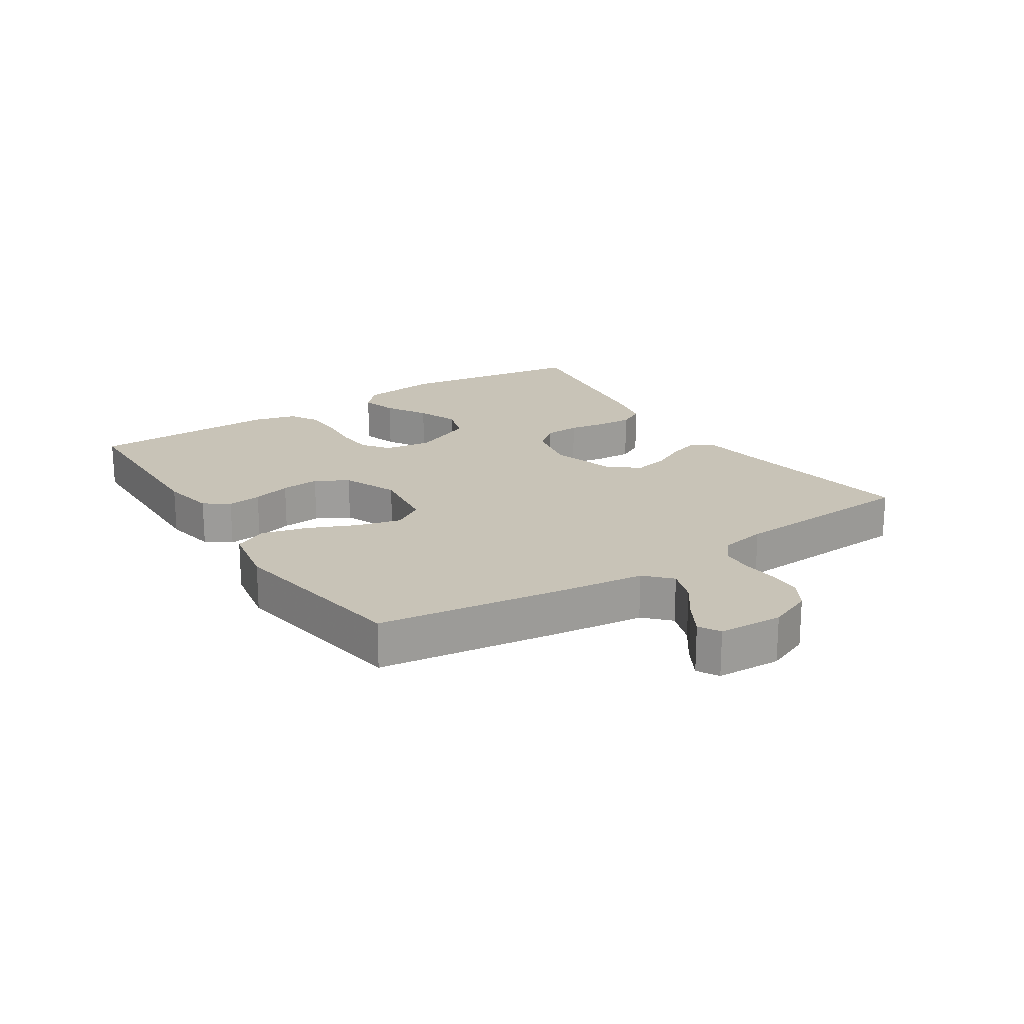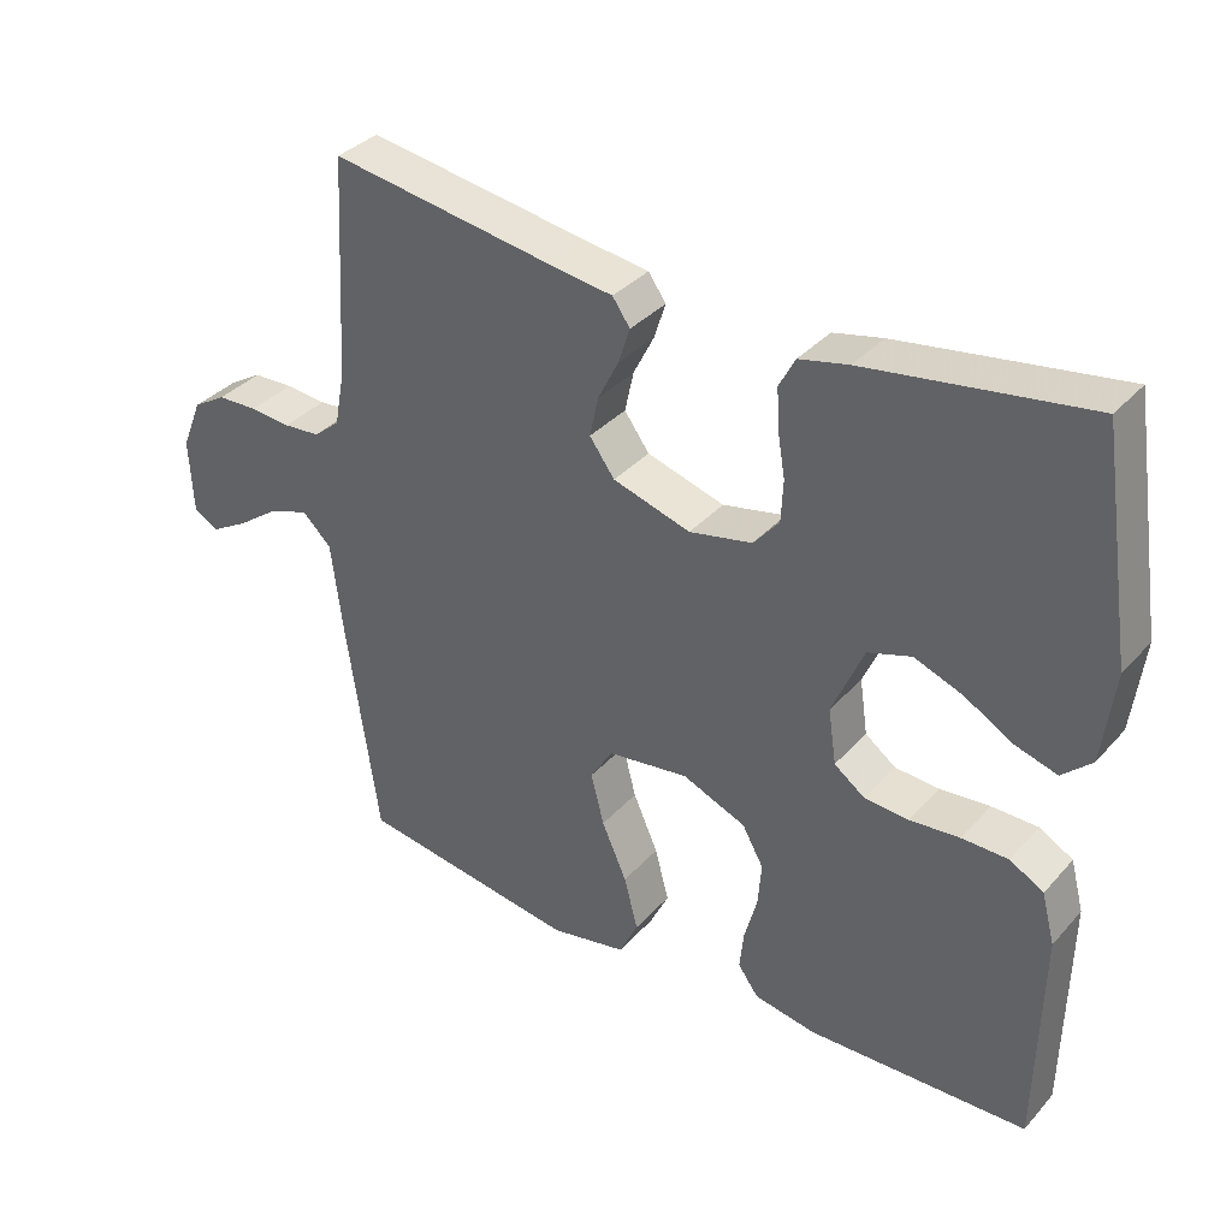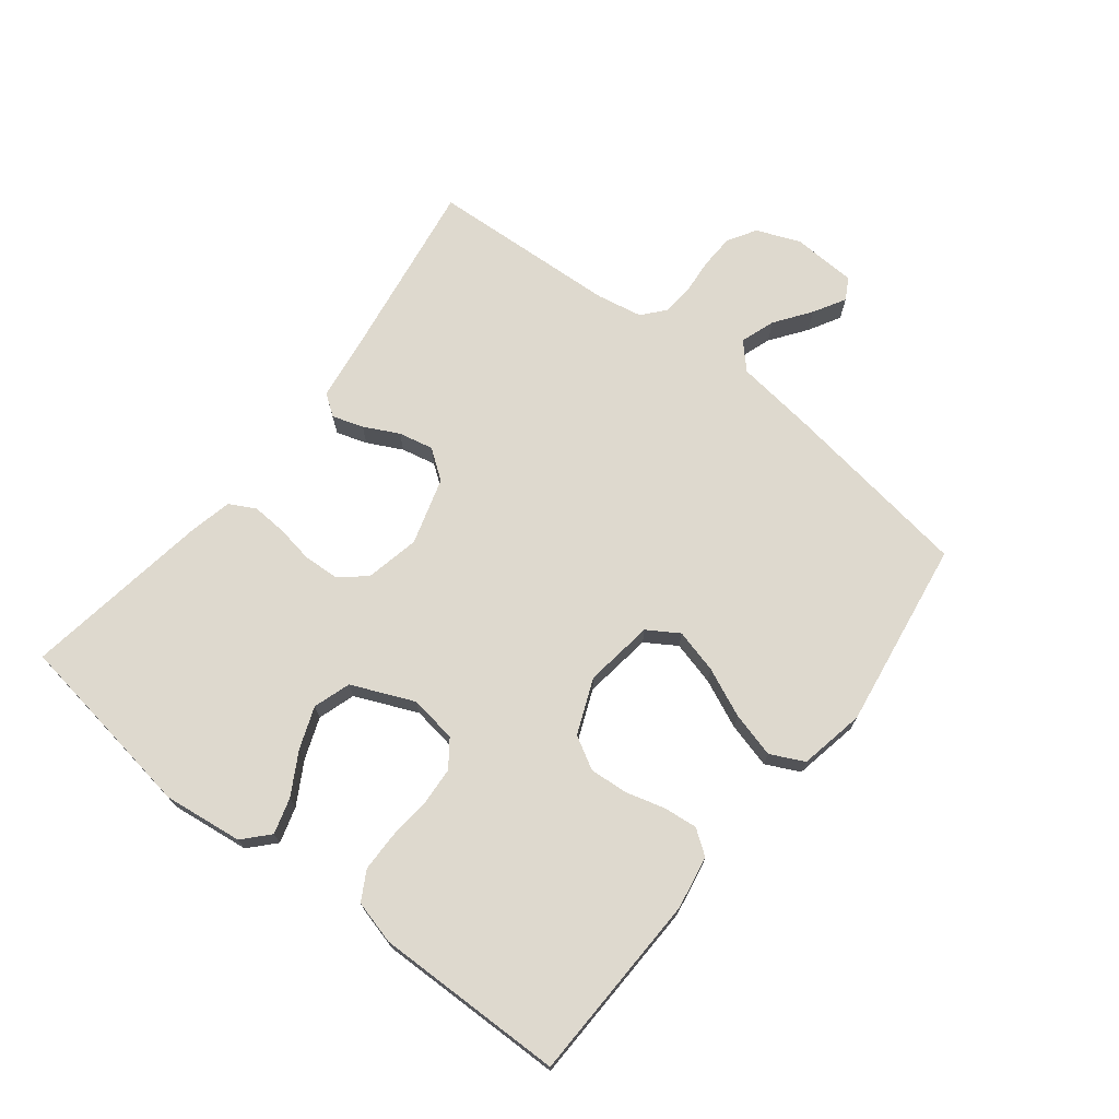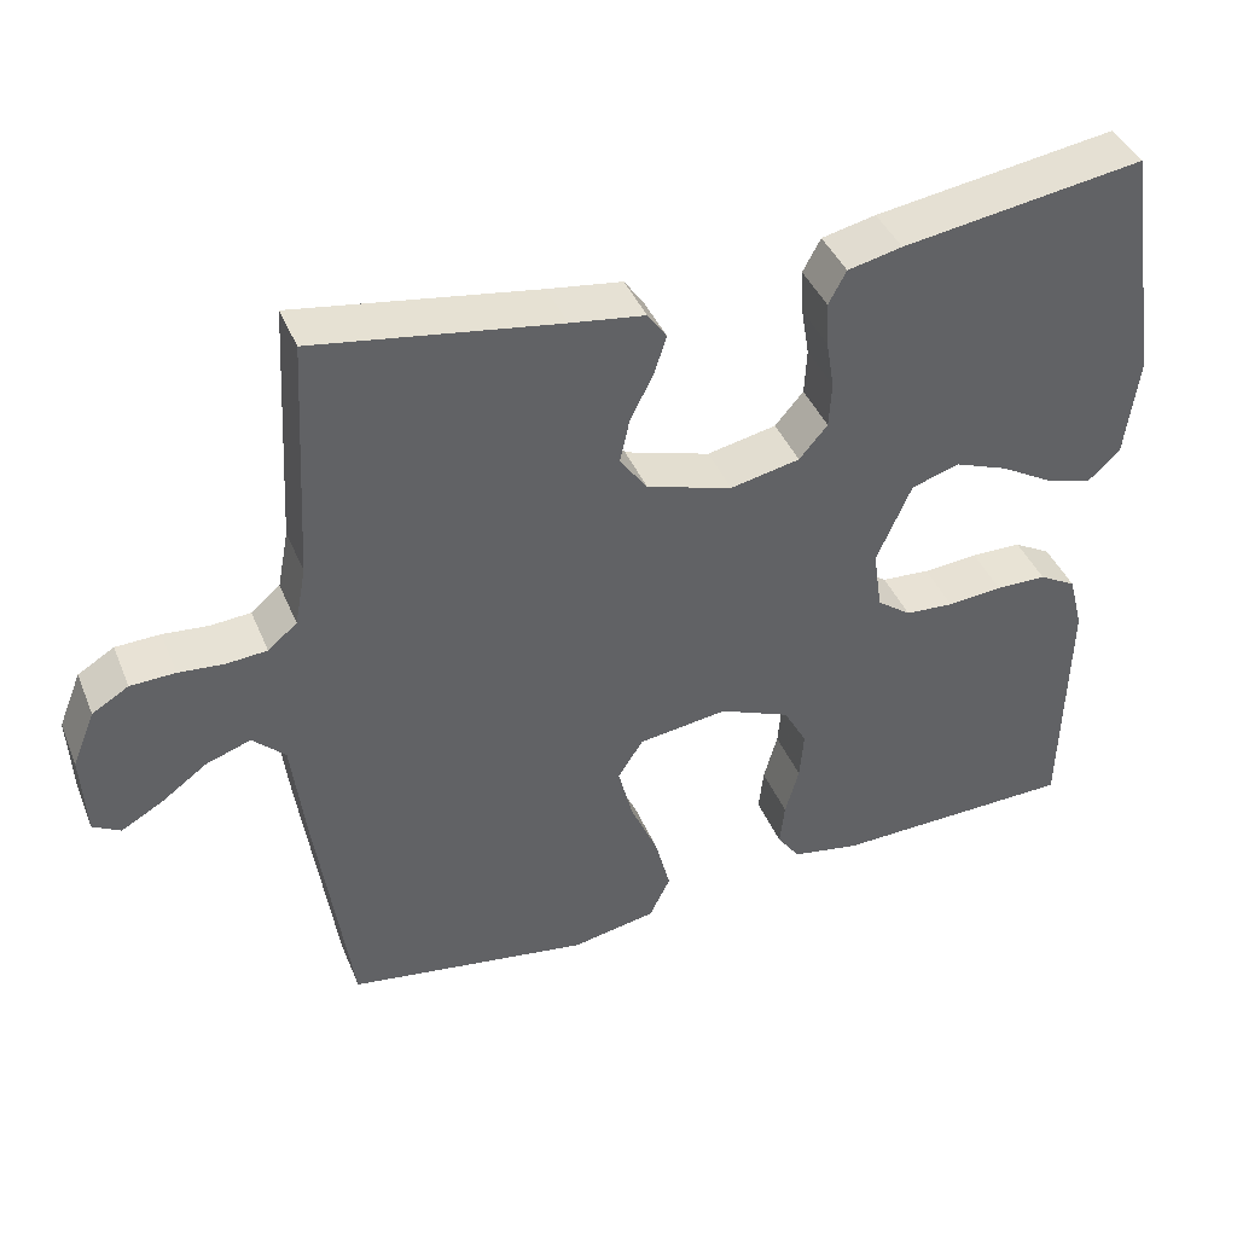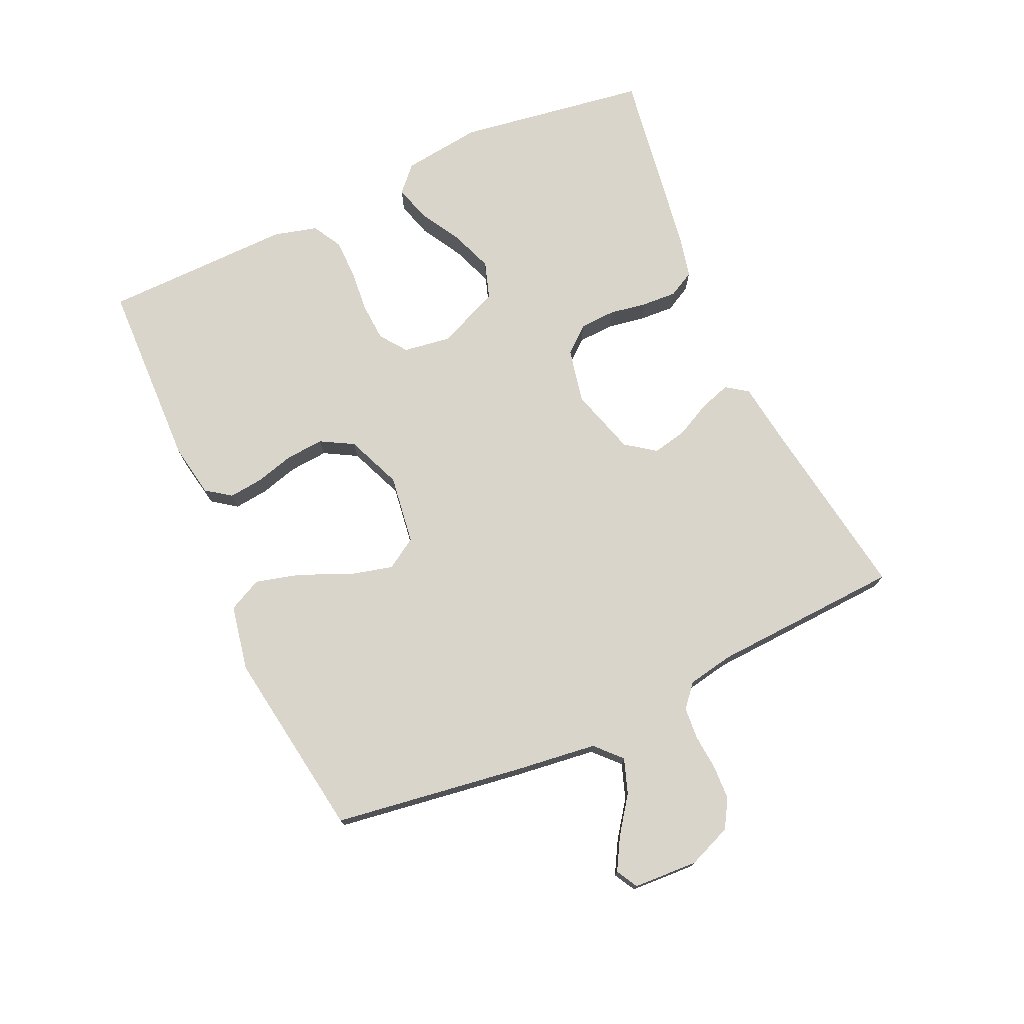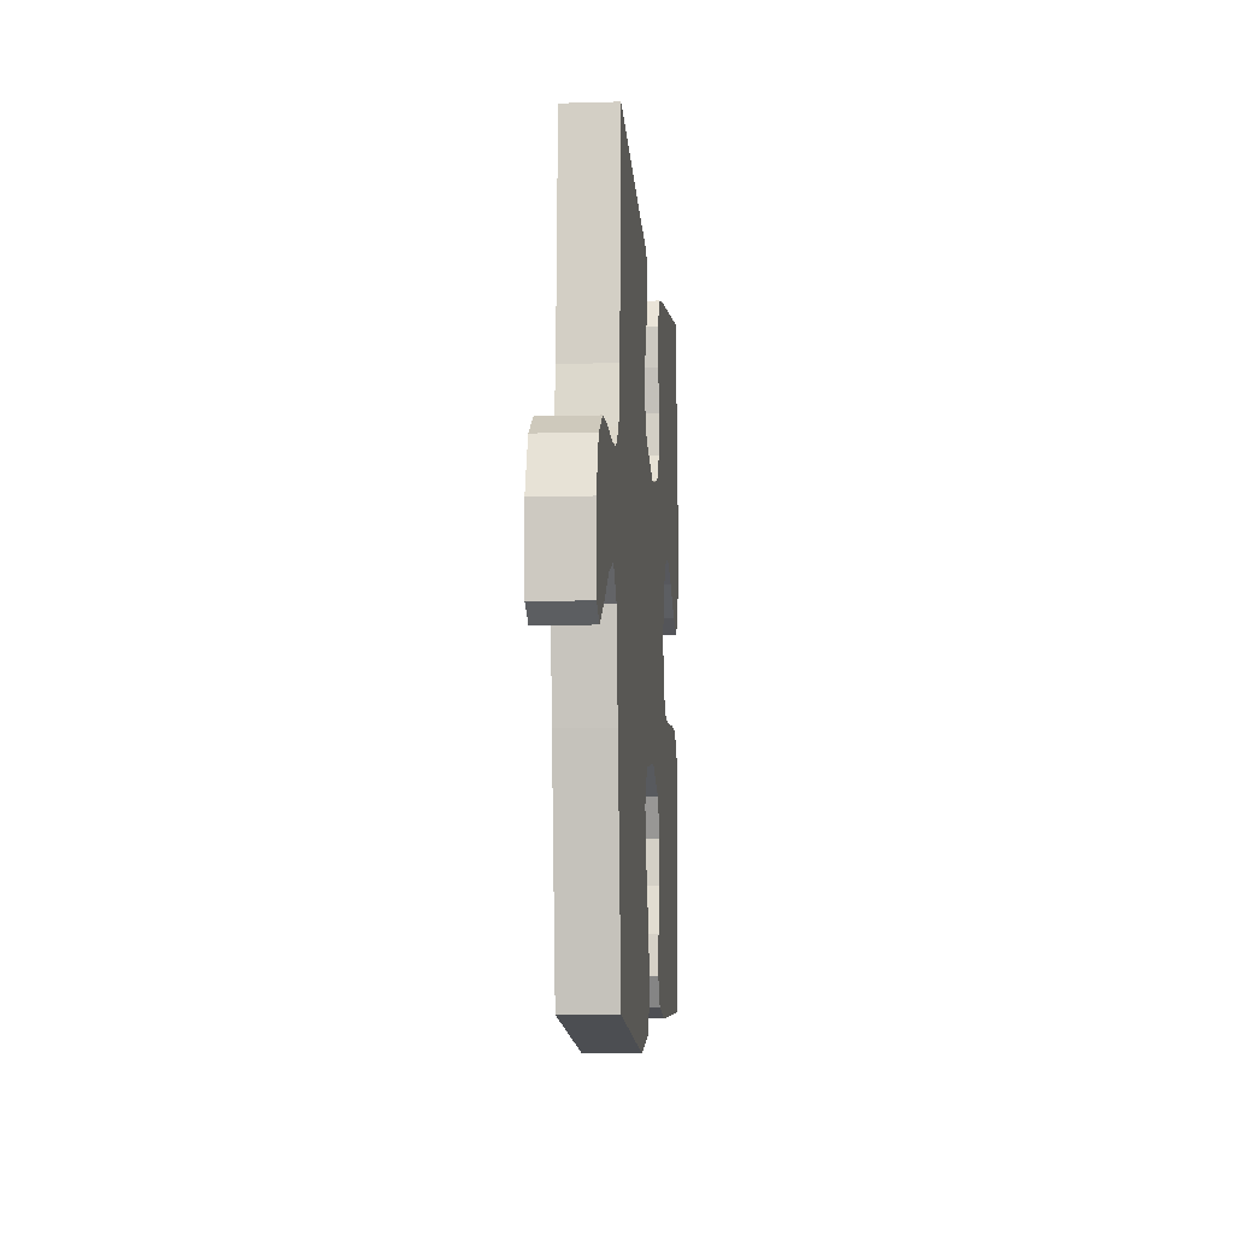
<metadata>
{"format":"obj","ext":"obj","renderer":"f3d","projection":"perspective","resolution":1024,"background":"white","views":[{"elev":19.8,"azim":-123.3,"up":"+Y"},{"elev":35.3,"azim":35.5,"up":"+Z"},{"elev":71.5,"azim":128.2,"up":"+Y"},{"elev":41.2,"azim":-21.3,"up":"+Z"},{"elev":74.7,"azim":-114.3,"up":"+Y"},{"elev":-8.1,"azim":-85.3,"up":"+Z"}]}
</metadata>
<code>
v 0.5 0.07 0.5
v 0.545 0.07 0.2
v 0.529 0.07 0.075
v 0.489 0.07 0.038
v 0.432 0.07 0.055
v 0.366 0.07 0.093
v 0.3 0.07 0.118
v 0.241 0.07 0.099
v 0.198 0.07 0
v 0.209 0.07 -0.075
v 0.251 0.07 -0.106
v 0.311 0.07 -0.11
v 0.379 0.07 -0.104
v 0.442 0.07 -0.105
v 0.488 0.07 -0.131
v 0.506 0.07 -0.2
v 0.5 0.07 -0.5
v 0.2 0.07 -0.508
v 0.116 0.07 -0.493
v 0.088 0.07 -0.454
v 0.094 0.07 -0.4
v 0.111 0.07 -0.339
v 0.116 0.07 -0.278
v 0.087 0.07 -0.226
v 0 0.07 -0.19
v -0.11 0.07 -0.205
v -0.141 0.07 -0.254
v -0.123 0.07 -0.324
v -0.089 0.07 -0.401
v -0.07 0.07 -0.473
v -0.096 0.07 -0.526
v -0.2 0.07 -0.546
v -0.5 0.07 -0.5
v -0.543 0.07 -0.2
v -0.559 0.07 -0.07
v -0.599 0.07 -0.032
v -0.654 0.07 -0.051
v -0.711 0.07 -0.092
v -0.762 0.07 -0.121
v -0.796 0.07 -0.102
v -0.801 0.07 0
v -0.773 0.07 0.069
v -0.728 0.07 0.096
v -0.673 0.07 0.098
v -0.617 0.07 0.093
v -0.567 0.07 0.097
v -0.531 0.07 0.127
v -0.517 0.07 0.2
v -0.5 0.07 0.5
v -0.2 0.07 0.453
v -0.108 0.07 0.44
v -0.084 0.07 0.406
v -0.1 0.07 0.357
v -0.128 0.07 0.302
v -0.14 0.07 0.247
v -0.106 0.07 0.2
v 0 0.07 0.168
v 0.086 0.07 0.186
v 0.121 0.07 0.227
v 0.124 0.07 0.284
v 0.114 0.07 0.344
v 0.111 0.07 0.399
v 0.133 0.07 0.44
v 0.2 0.07 0.455
v 0.5 0 0.5
v 0.545 0 0.2
v 0.529 0 0.075
v 0.489 0 0.038
v 0.432 0 0.055
v 0.366 0 0.093
v 0.3 0 0.118
v 0.241 0 0.099
v 0.198 0 0
v 0.209 0 -0.075
v 0.251 0 -0.106
v 0.311 0 -0.11
v 0.379 0 -0.104
v 0.442 0 -0.105
v 0.488 0 -0.131
v 0.506 0 -0.2
v 0.5 0 -0.5
v 0.2 0 -0.508
v 0.116 0 -0.493
v 0.088 0 -0.454
v 0.094 0 -0.4
v 0.111 0 -0.339
v 0.116 0 -0.278
v 0.087 0 -0.226
v 0 0 -0.19
v -0.11 0 -0.205
v -0.141 0 -0.254
v -0.123 0 -0.324
v -0.089 0 -0.401
v -0.07 0 -0.473
v -0.096 0 -0.526
v -0.2 0 -0.546
v -0.5 0 -0.5
v -0.543 0 -0.2
v -0.559 0 -0.07
v -0.599 0 -0.032
v -0.654 0 -0.051
v -0.711 0 -0.092
v -0.762 0 -0.121
v -0.796 0 -0.102
v -0.801 0 0
v -0.773 0 0.069
v -0.728 0 0.096
v -0.673 0 0.098
v -0.617 0 0.093
v -0.567 0 0.097
v -0.531 0 0.127
v -0.517 0 0.2
v -0.5 0 0.5
v -0.2 0 0.453
v -0.108 0 0.44
v -0.084 0 0.406
v -0.1 0 0.357
v -0.128 0 0.302
v -0.14 0 0.247
v -0.106 0 0.2
v 0 0 0.168
v 0.086 0 0.186
v 0.121 0 0.227
v 0.124 0 0.284
v 0.114 0 0.344
v 0.111 0 0.399
v 0.133 0 0.44
v 0.2 0 0.455
f 4 5 6
f 3 4 6
f 2 3 6
f 1 2 6
f 64 1 6
f 63 64 6
f 62 63 6
f 61 62 6
f 60 61 6
f 59 60 6 7
f 58 59 7 8
f 57 58 8 9
f 56 57 9 10
f 52 53 54
f 51 52 54
f 50 51 54
f 50 54 55
f 49 50 55
f 48 49 55
f 47 48 55 56
f 43 44 45
f 42 43 45
f 41 42 45
f 40 41 45
f 39 40 45
f 38 39 45
f 37 38 45
f 36 37 45 46
f 47 56 10
f 46 47 10
f 36 46 10
f 35 36 10
f 33 34 35
f 32 33 35
f 31 32 35
f 30 31 35
f 29 30 35
f 28 29 35
f 20 21 22
f 19 20 22
f 18 19 22
f 17 18 22
f 16 17 22
f 15 16 22
f 14 15 22
f 13 14 22
f 12 13 22
f 11 12 22 23
f 10 11 23 24
f 27 28 35
f 26 27 35
f 25 26 35 10
f 10 24 25
f 70 69 68
f 70 68 67
f 70 67 66
f 70 66 65
f 70 65 128
f 70 128 127
f 70 127 126
f 70 126 125
f 70 125 124
f 71 70 124 123
f 72 71 123 122
f 73 72 122 121
f 74 73 121 120
f 118 117 116
f 118 116 115
f 118 115 114
f 119 118 114
f 119 114 113
f 119 113 112
f 120 119 112 111
f 109 108 107
f 109 107 106
f 109 106 105
f 109 105 104
f 109 104 103
f 109 103 102
f 109 102 101
f 110 109 101 100
f 74 120 111
f 74 111 110
f 74 110 100
f 74 100 99
f 99 98 97
f 99 97 96
f 99 96 95
f 99 95 94
f 99 94 93
f 99 93 92
f 86 85 84
f 86 84 83
f 86 83 82
f 86 82 81
f 86 81 80
f 86 80 79
f 86 79 78
f 86 78 77
f 86 77 76
f 87 86 76 75
f 88 87 75 74
f 99 92 91
f 99 91 90
f 74 99 90 89
f 89 88 74
f 1 65 66 2
f 2 66 67 3
f 3 67 68 4
f 4 68 69 5
f 5 69 70 6
f 6 70 71 7
f 7 71 72 8
f 8 72 73 9
f 9 73 74 10
f 10 74 75 11
f 11 75 76 12
f 12 76 77 13
f 13 77 78 14
f 14 78 79 15
f 15 79 80 16
f 16 80 81 17
f 17 81 82 18
f 18 82 83 19
f 19 83 84 20
f 20 84 85 21
f 21 85 86 22
f 22 86 87 23
f 23 87 88 24
f 24 88 89 25
f 25 89 90 26
f 26 90 91 27
f 27 91 92 28
f 28 92 93 29
f 29 93 94 30
f 30 94 95 31
f 31 95 96 32
f 32 96 97 33
f 33 97 98 34
f 34 98 99 35
f 35 99 100 36
f 36 100 101 37
f 37 101 102 38
f 38 102 103 39
f 39 103 104 40
f 40 104 105 41
f 41 105 106 42
f 42 106 107 43
f 43 107 108 44
f 44 108 109 45
f 45 109 110 46
f 46 110 111 47
f 47 111 112 48
f 48 112 113 49
f 49 113 114 50
f 50 114 115 51
f 51 115 116 52
f 52 116 117 53
f 53 117 118 54
f 54 118 119 55
f 55 119 120 56
f 56 120 121 57
f 57 121 122 58
f 58 122 123 59
f 59 123 124 60
f 60 124 125 61
f 61 125 126 62
f 62 126 127 63
f 63 127 128 64
f 64 128 65 1

</code>
